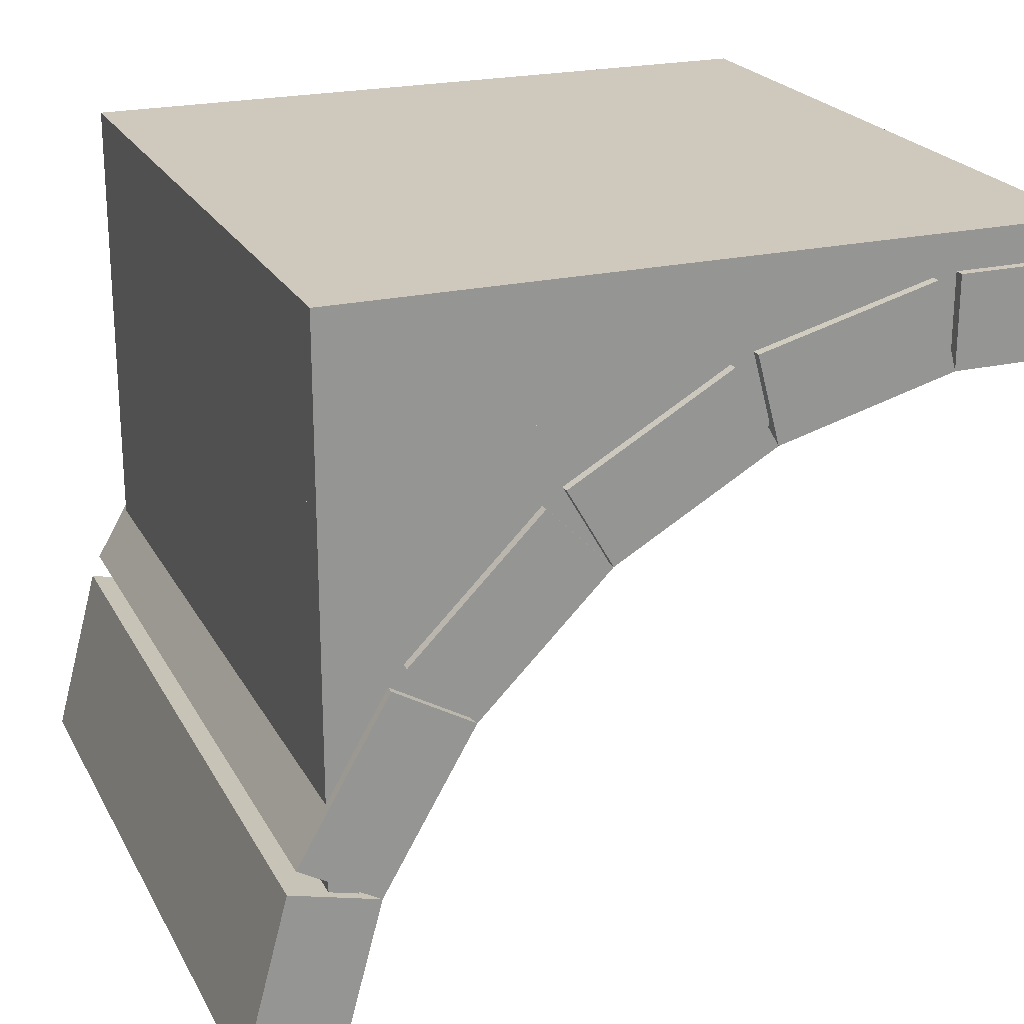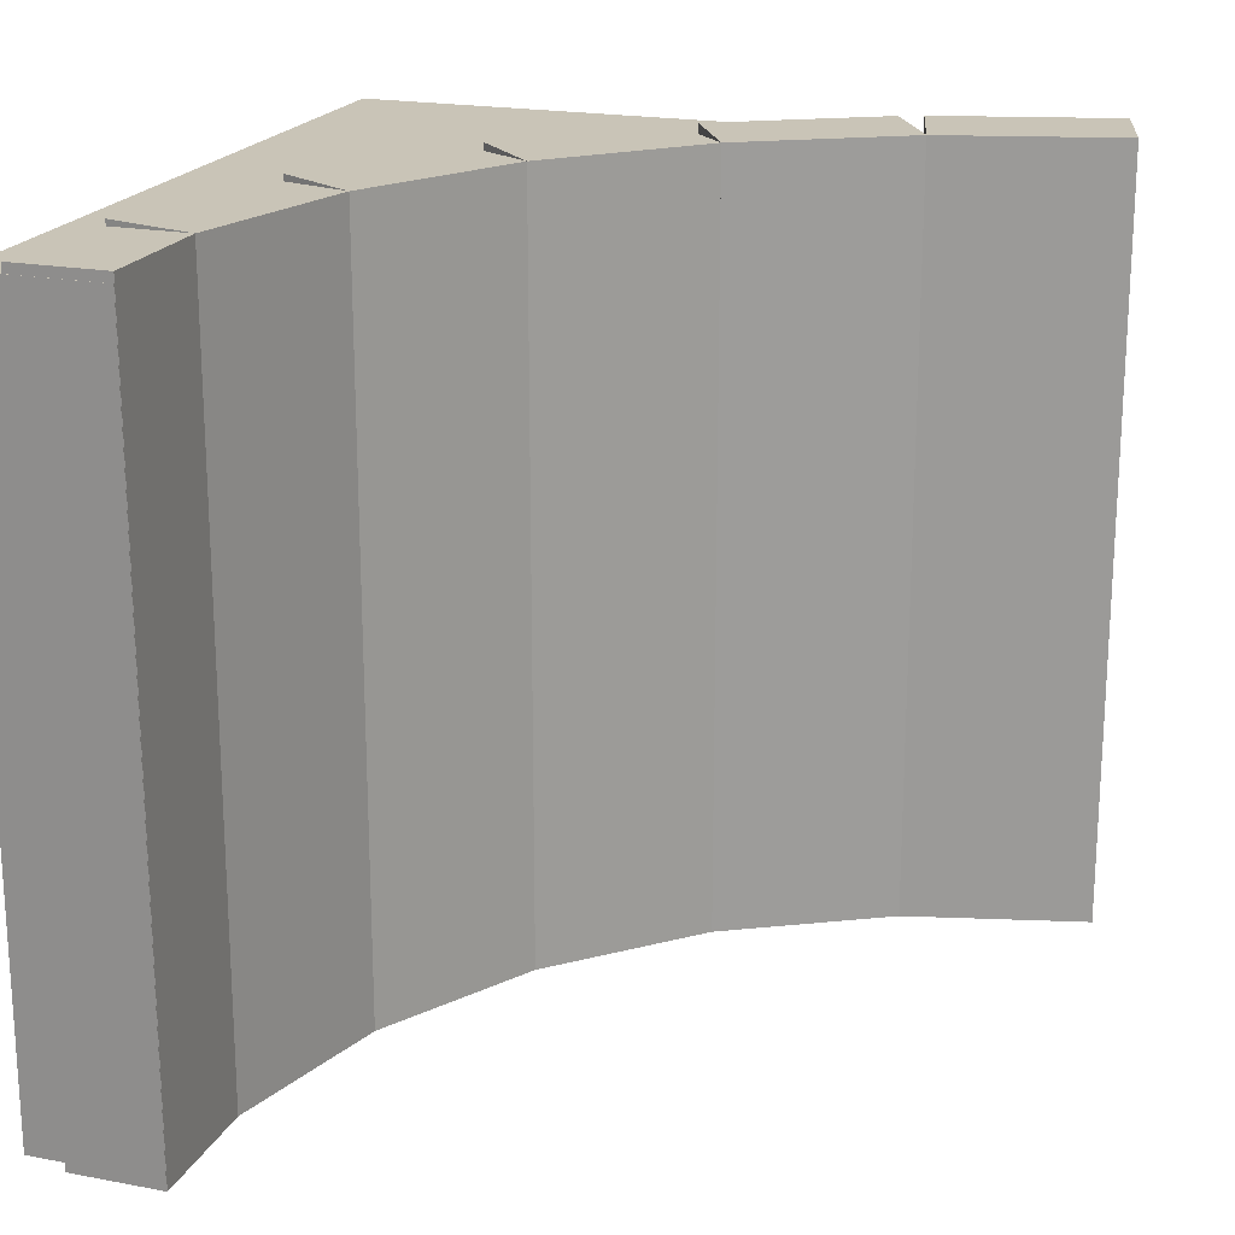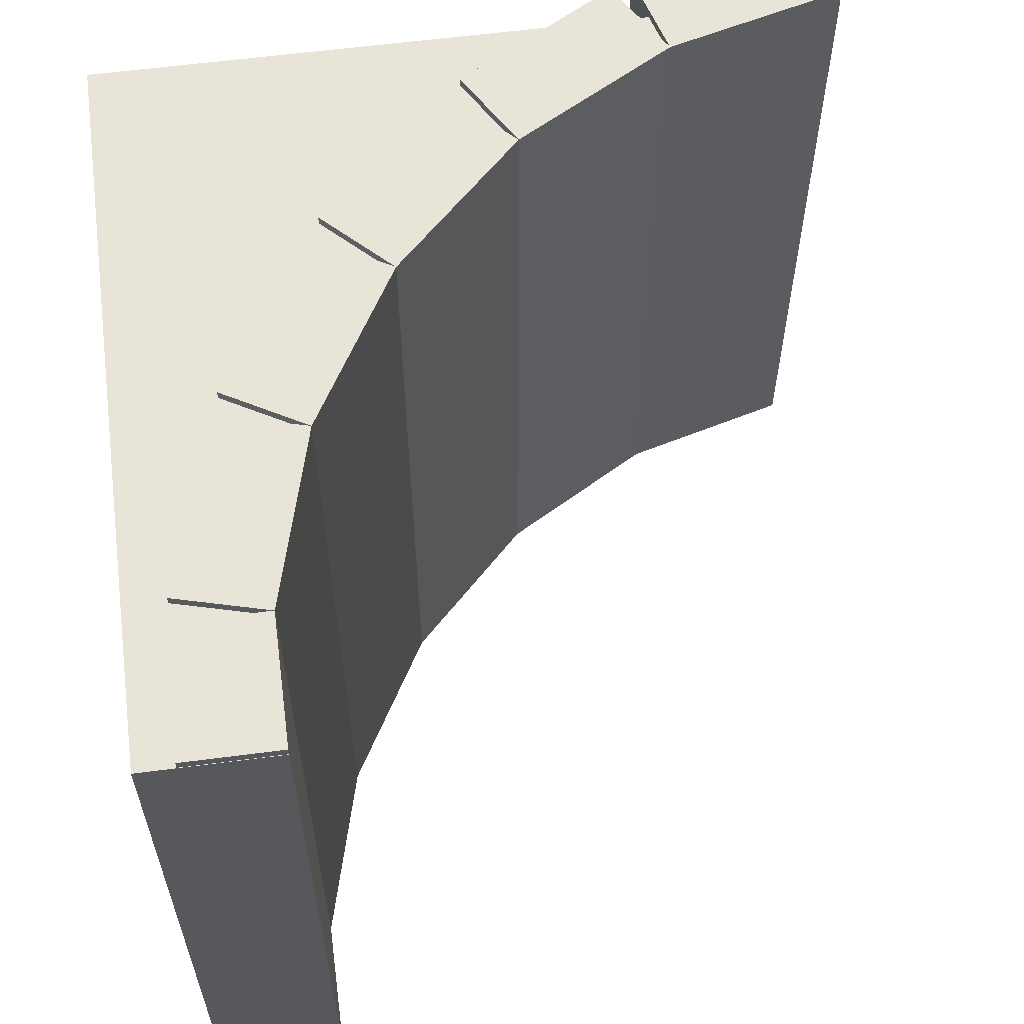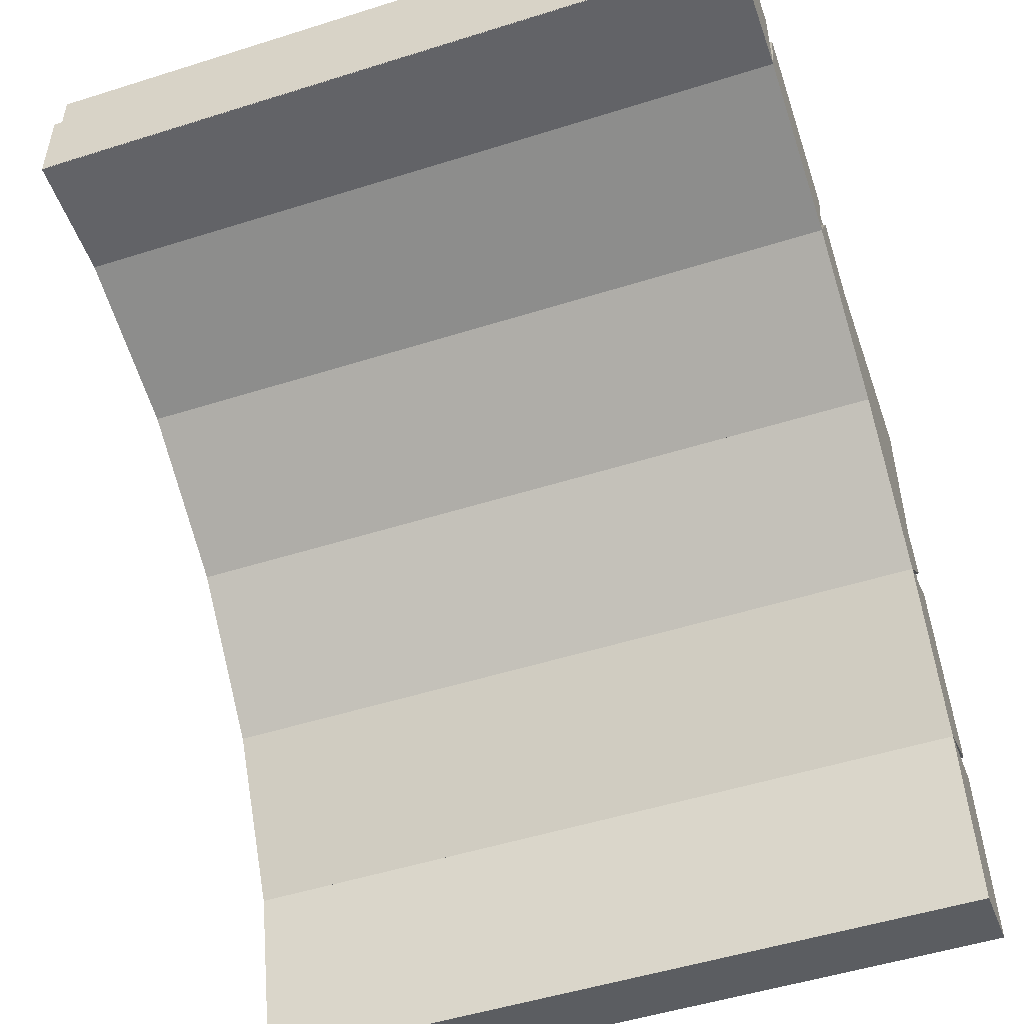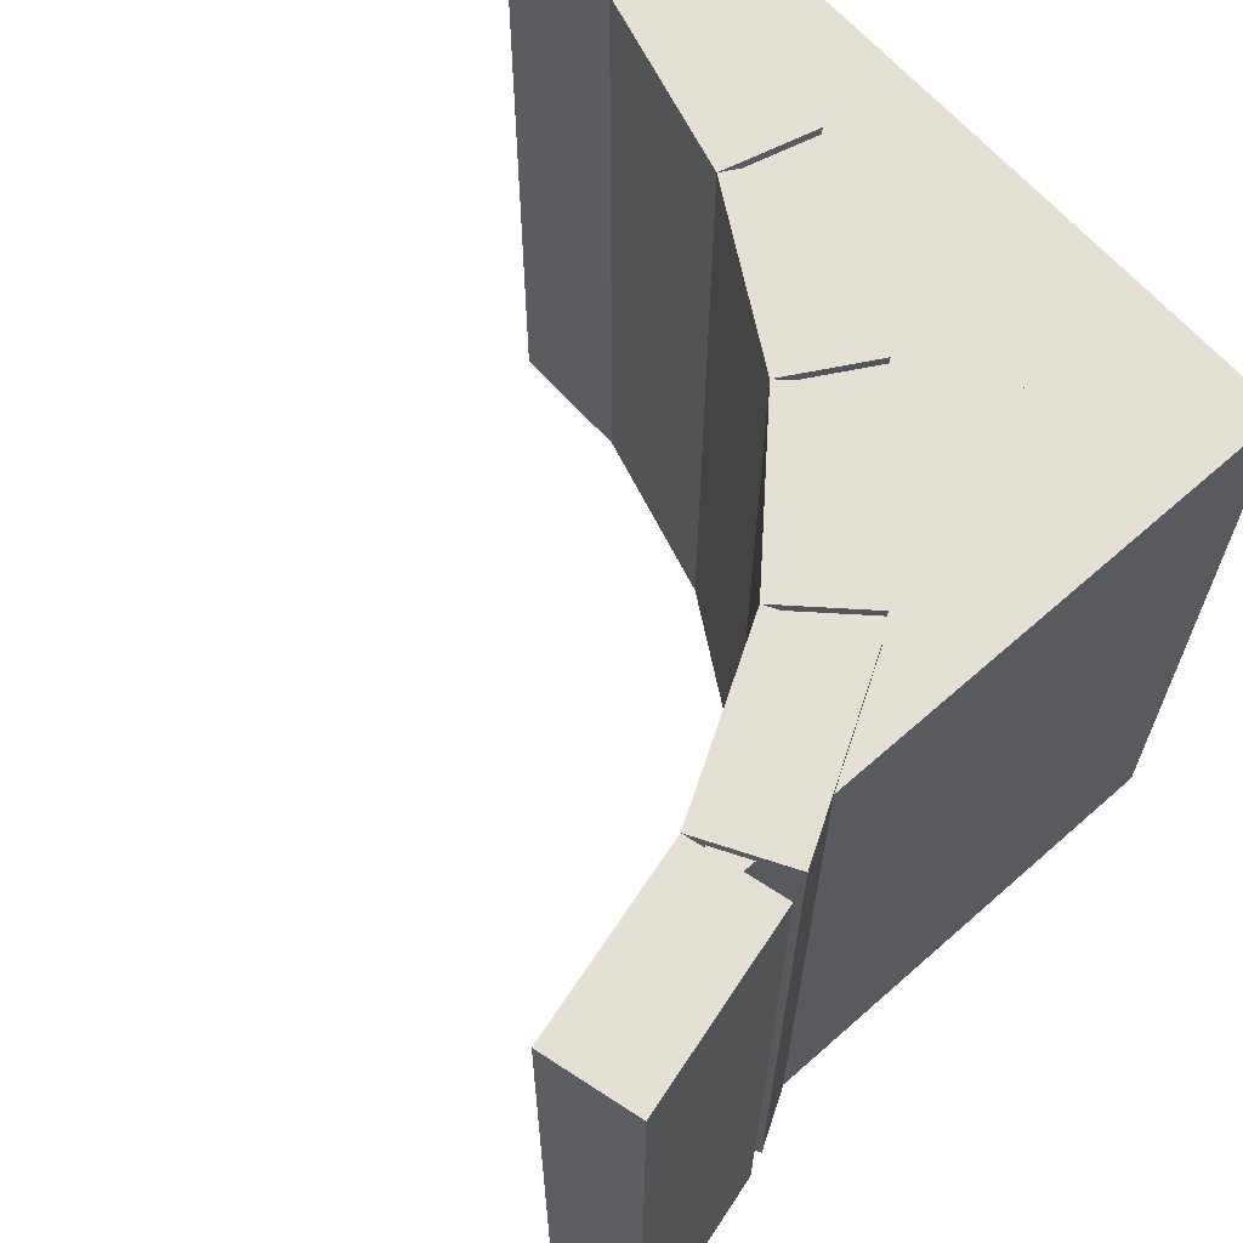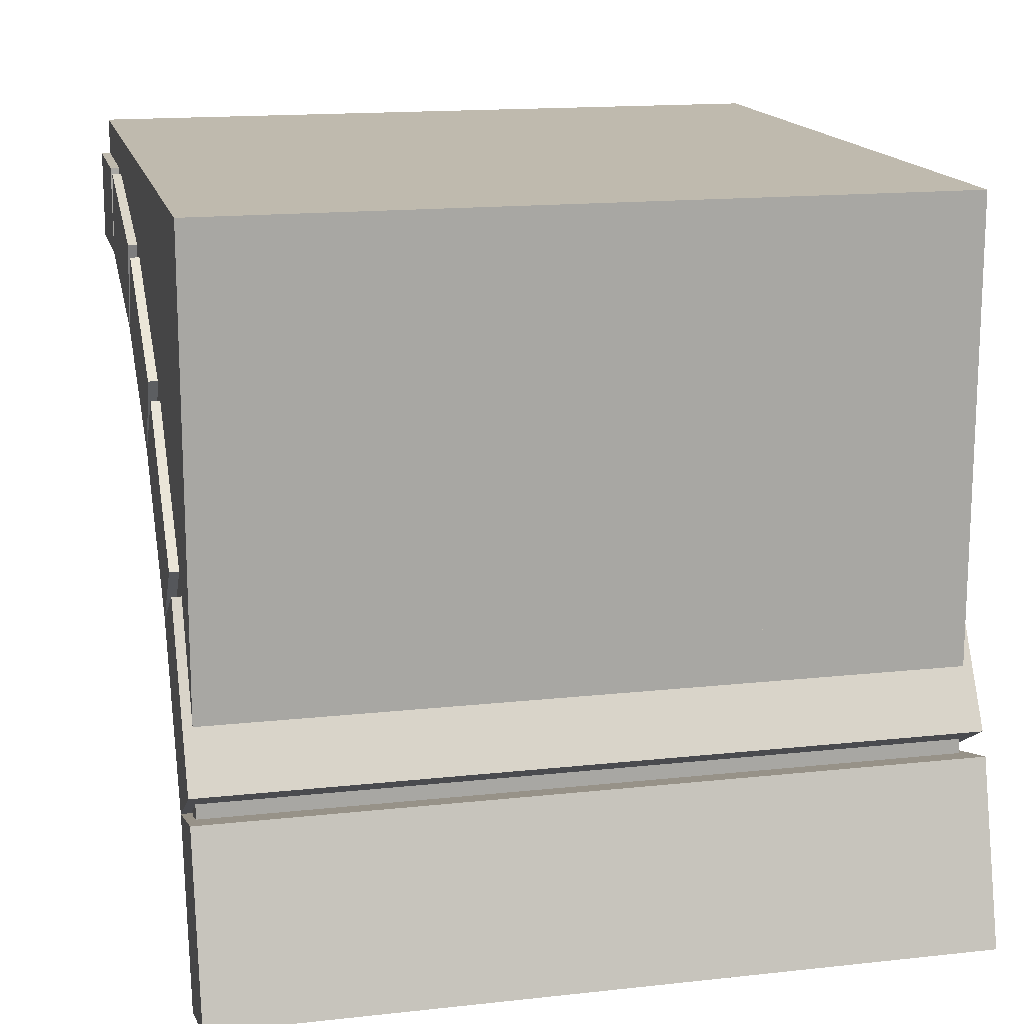
<metadata>
{"format":"obj","ext":"obj","renderer":"f3d","projection":"perspective","resolution":1024,"background":"white","views":[{"elev":22.3,"azim":158.2,"up":"+Y"},{"elev":20.0,"azim":-70.8,"up":"+Z"},{"elev":60.1,"azim":-97.6,"up":"+Z"},{"elev":-51.0,"azim":-71.0,"up":"+Y"},{"elev":65.5,"azim":48.4,"up":"+Z"},{"elev":15.5,"azim":76.9,"up":"+Y"}]}
</metadata>
<code>
o double_arch__lapis
v 1.121 0.03235 -0.0125
v 1.056 0.2738 -0.0125
v 1.056 0.2738 1.012
v 1.121 0.03235 1.012
v 1 0 1.012
v 0.9353 0.2415 1.012
v 0.9353 0.2415 -0.0125
v 1 -0 -0.0125
v 1 0.45 -0
v 1 0.6375 -0
v 1 0.6375 1
v 1 0.45 1
v 0.8187 0.45 1
v 0.8087 0.6375 1
v 0.8087 0.6375 -0
v 0.8187 0.45 -0
v 1 0.825 -0
v 1 1 -0
v 1 1 1
v 1 0.825 1
v 0 0.825 1
v 0 1 1
v 0 1 -0
v 0 0.825 -0
v 1 0.7562 -0
v 1 0.825 -0
v 1 0.825 1
v 1 0.7562 1
v 0.4295 0.7562 1
v 0.4188 0.825 1
v 0.4188 0.825 -0
v 0.4295 0.7562 -0
v 1 0.6375 -0
v 1 0.7562 -0
v 1 0.7562 1
v 1 0.6375 1
v 0.6352 0.6375 1
v 0.625 0.7562 1
v 0.625 0.7562 -0
v 0.6352 0.6375 -0
v 1 0.2062 -0
v 1 0.45 -0
v 1 0.45 1
v 1 0.2062 1
v 0.9437 0.2687 1
v 0.9437 0.45 1
v 0.9437 0.45 -0
v 0.9437 0.2687 -0
v 1.044 0.304 -0.0125
v 0.9185 0.5205 -0.0125
v 0.9185 0.5205 1.012
v 1.044 0.304 1.012
v 0.9353 0.2415 1.012
v 0.8103 0.458 1.012
v 0.8103 0.458 -0.0125
v 0.9353 0.2415 -0.0125
v 0.8987 0.5464 -0.0125
v 0.7219 0.7232 -0.0125
v 0.7219 0.7232 1.012
v 0.8987 0.5464 1.012
v 0.8103 0.458 1.012
v 0.6335 0.6348 1.012
v 0.6335 0.6348 -0.0125
v 0.8103 0.458 -0.0125
v 0.696 0.743 -0.0125
v 0.4795 0.868 -0.0125
v 0.4795 0.868 1.012
v 0.696 0.743 1.012
v 0.6335 0.6348 1.012
v 0.417 0.7598 1.012
v 0.417 0.7598 -0.0125
v 0.6335 0.6348 -0.0125
v 0.4494 0.8805 -0.0125
v 0.2079 0.9452 -0.0125
v 0.2079 0.9452 1.012
v 0.4494 0.8805 1.012
v 0.417 0.7598 1.012
v 0.1755 0.8245 1.012
v 0.1755 0.8245 -0.0125
v 0.417 0.7598 -0.0125
v 0.1755 0.9495 -0.0125
v 0.000531 0.9495 -0.0125
v 0.000531 0.9495 1.012
v 0.1755 0.9495 1.012
v 0.1755 0.8245 1.012
v 0.000531 0.8245 1.012
v 0.000531 0.8245 -0.0125
v 0.1755 0.8245 -0.0125
f 1 2 3 4
f 5 6 7 8
f 3 2 7 6
f 1 4 5 8
f 4 3 6 5
f 8 7 2 1
f 9 10 11 12
f 13 14 15 16
f 11 10 15 14
f 9 12 13 16
f 12 11 14 13
f 16 15 10 9
f 17 18 19 20
f 21 22 23 24
f 19 18 23 22
f 17 20 21 24
f 20 19 22 21
f 24 23 18 17
f 25 26 27 28
f 29 30 31 32
f 27 26 31 30
f 25 28 29 32
f 28 27 30 29
f 32 31 26 25
f 33 34 35 36
f 37 38 39 40
f 35 34 39 38
f 33 36 37 40
f 36 35 38 37
f 40 39 34 33
f 41 42 43 44
f 45 46 47 48
f 43 42 47 46
f 41 44 45 48
f 44 43 46 45
f 48 47 42 41
f 49 50 51 52
f 53 54 55 56
f 51 50 55 54
f 49 52 53 56
f 52 51 54 53
f 56 55 50 49
f 57 58 59 60
f 61 62 63 64
f 59 58 63 62
f 57 60 61 64
f 60 59 62 61
f 64 63 58 57
f 65 66 67 68
f 69 70 71 72
f 67 66 71 70
f 65 68 69 72
f 68 67 70 69
f 72 71 66 65
f 73 74 75 76
f 77 78 79 80
f 75 74 79 78
f 73 76 77 80
f 76 75 78 77
f 80 79 74 73
f 81 82 83 84
f 85 86 87 88
f 83 82 87 86
f 81 84 85 88
f 84 83 86 85
f 88 87 82 81

</code>
